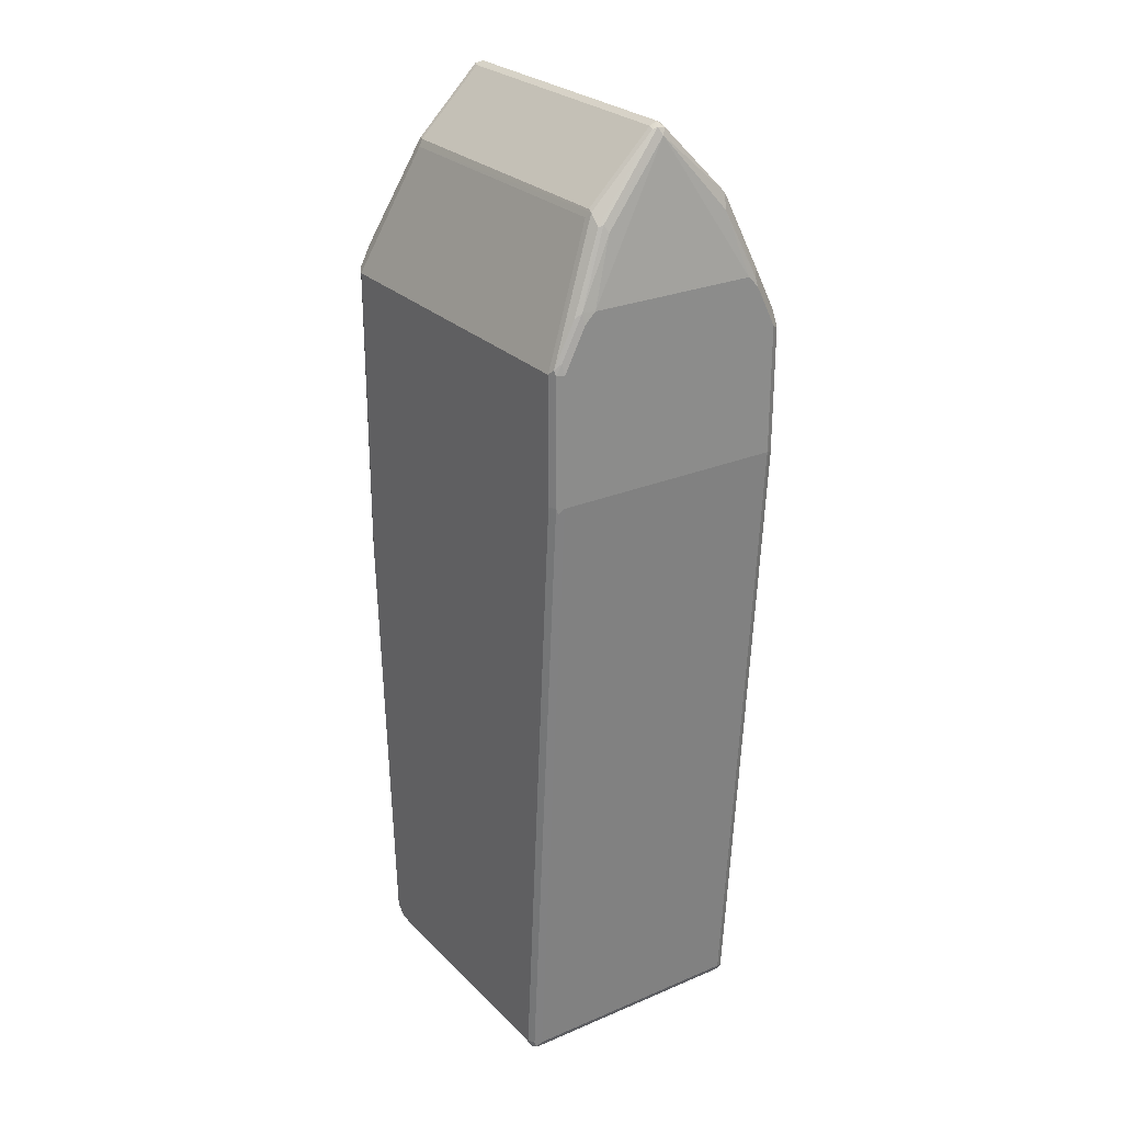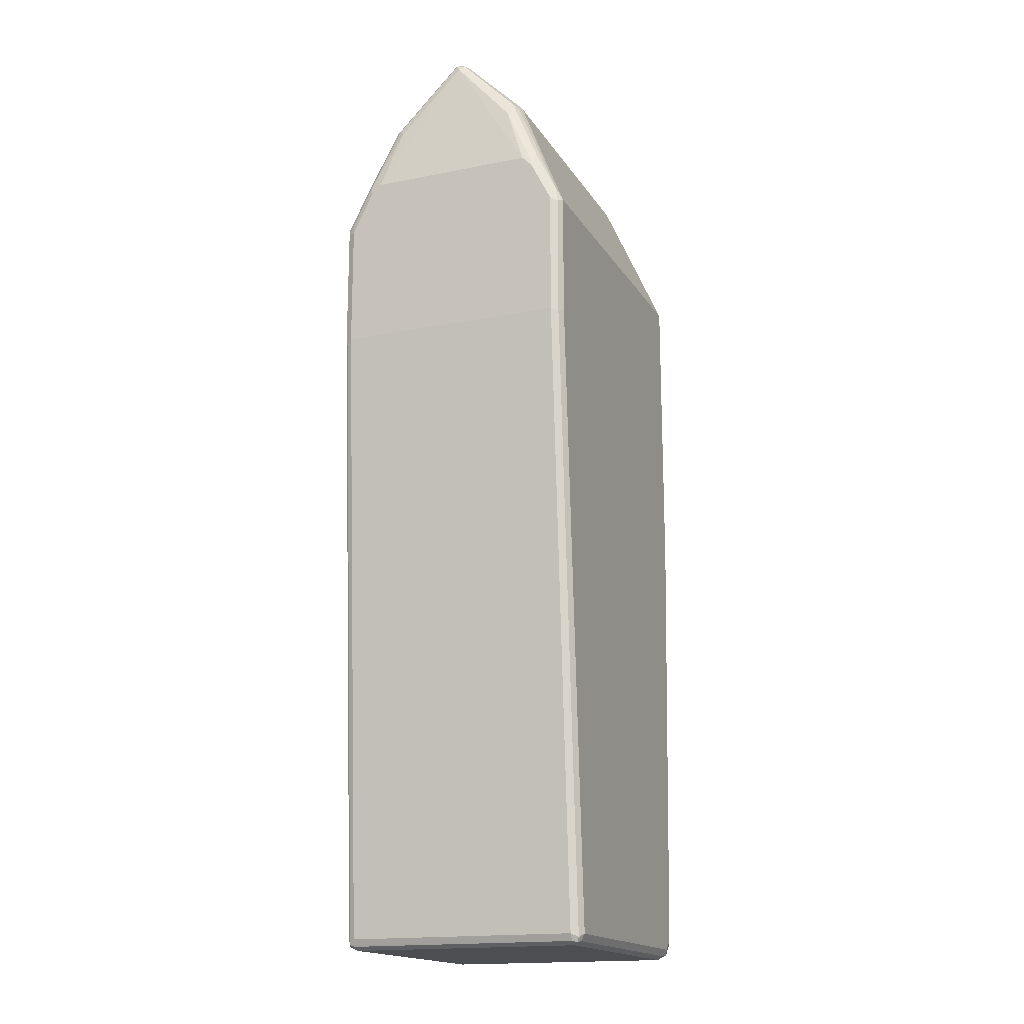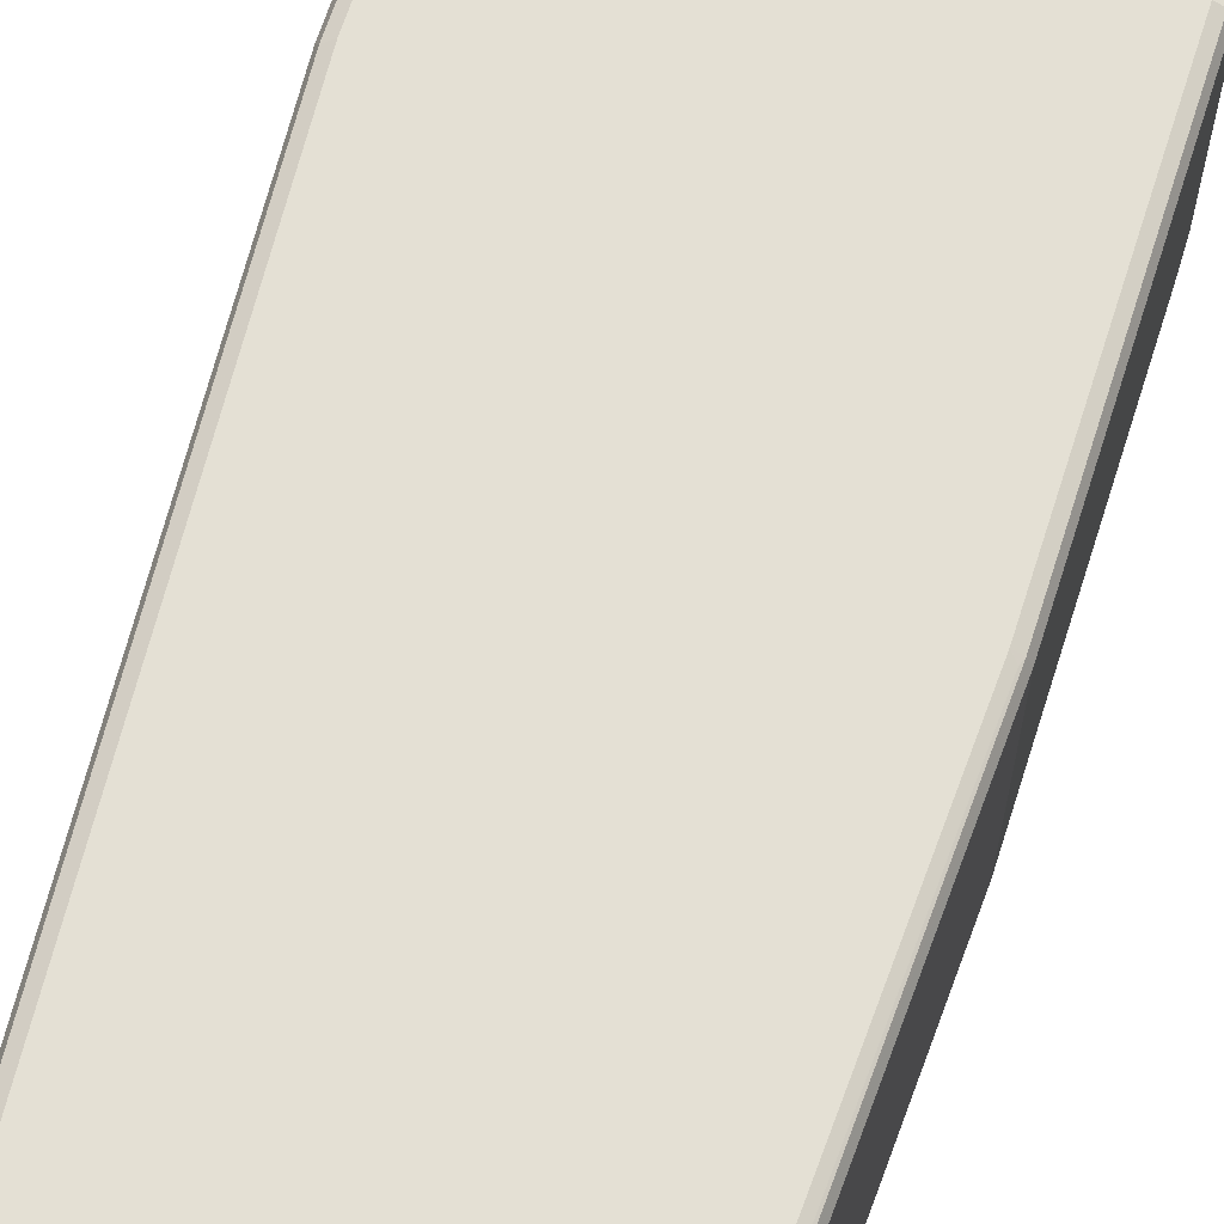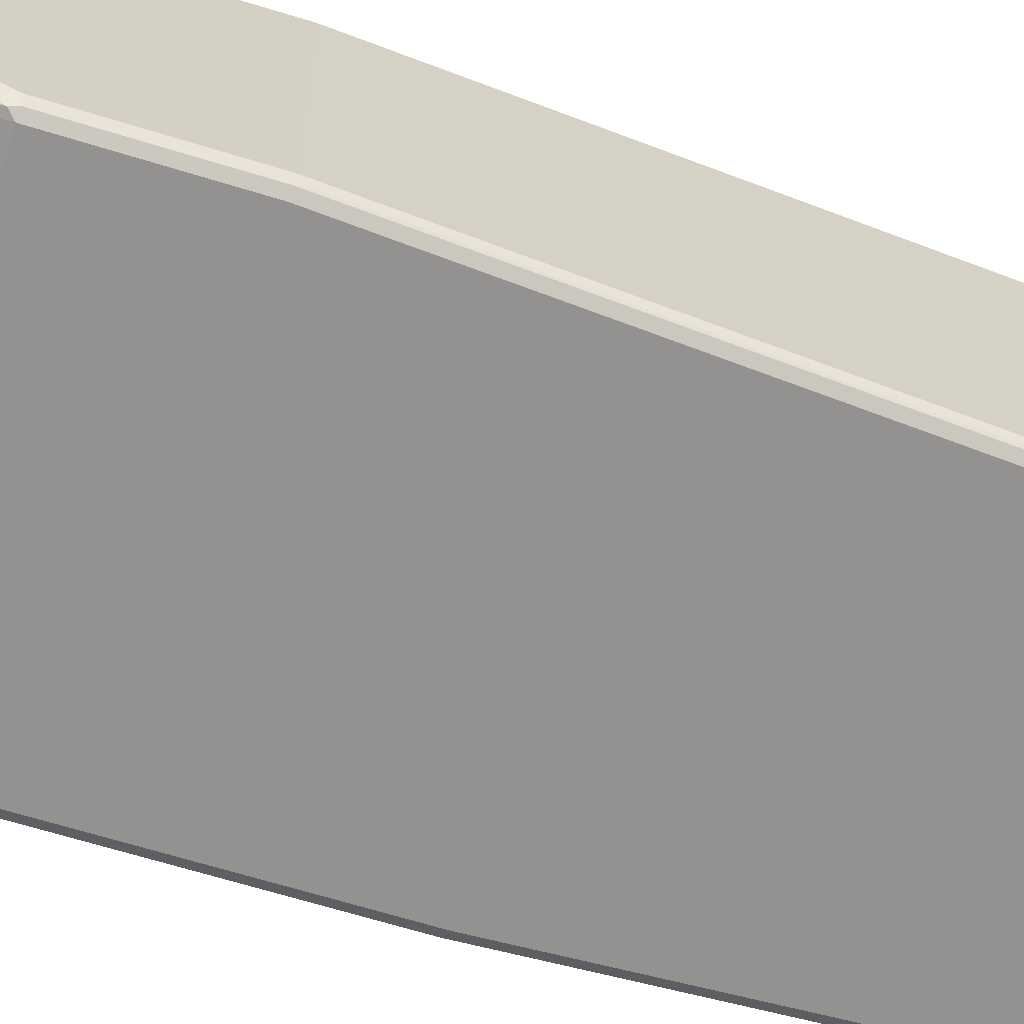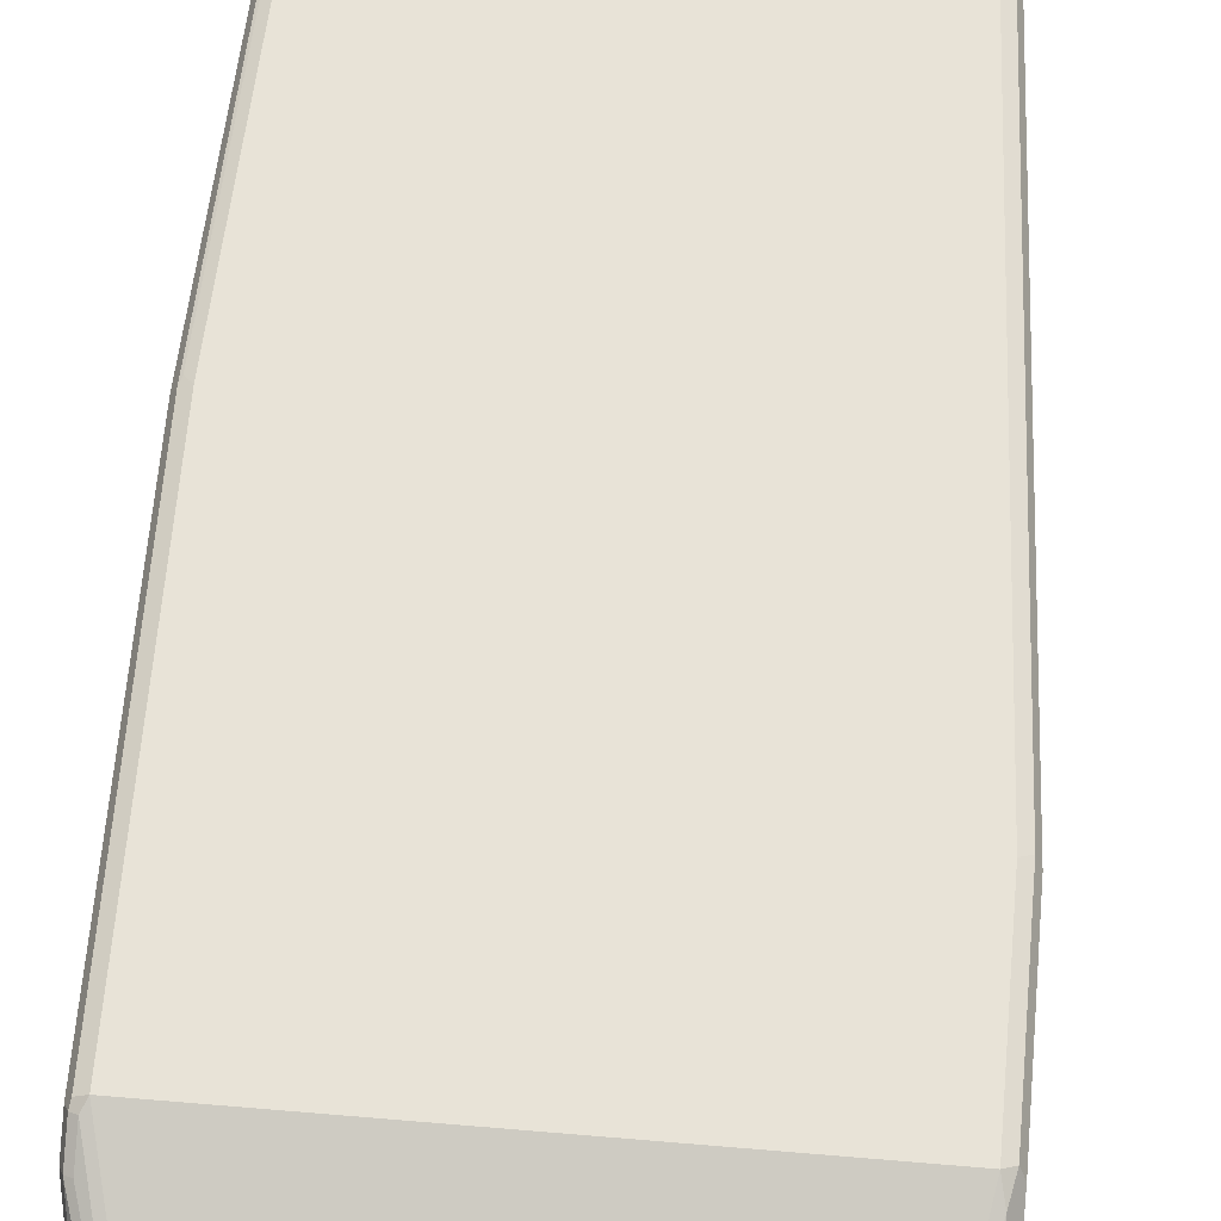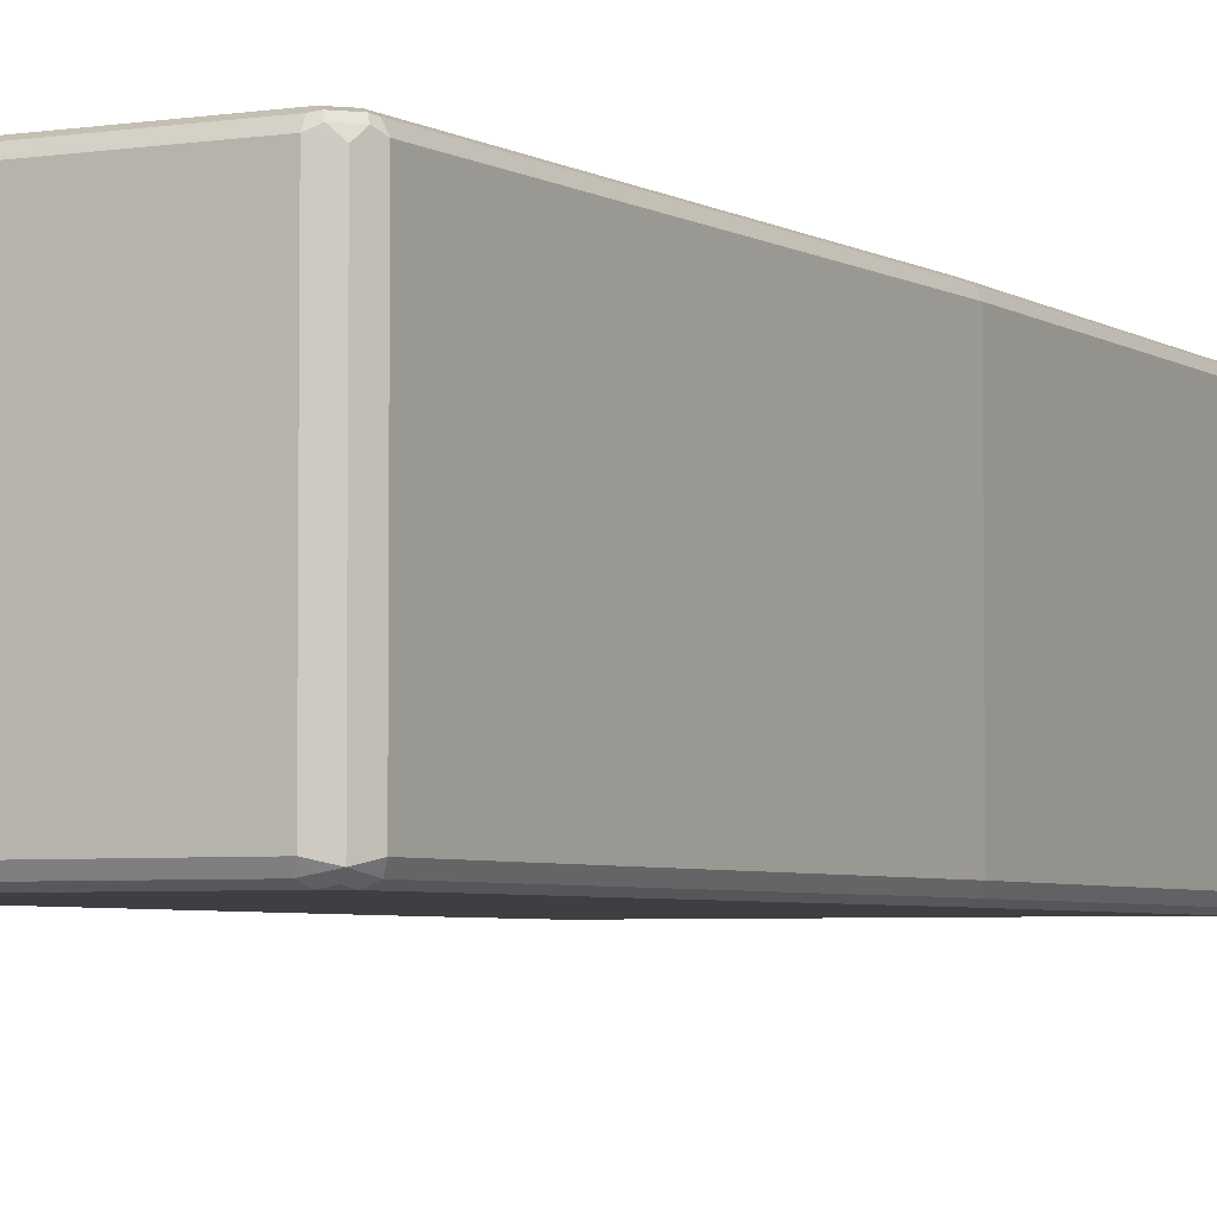
<metadata>
{"format":"obj","ext":"obj","renderer":"f3d","projection":"perspective","resolution":1024,"background":"white","views":[{"elev":26.3,"azim":56.3,"up":"+Z"},{"elev":-17.0,"azim":112.0,"up":"+Z"},{"elev":66.1,"azim":-162.3,"up":"+Y"},{"elev":-66.4,"azim":72.8,"up":"+Y"},{"elev":62.3,"azim":5.0,"up":"+Y"},{"elev":-4.3,"azim":-152.9,"up":"+Y"}]}
</metadata>
<code>
v 0.02697 0.01269 0.05076
v 0.02697 -0.01269 0.05076
v 0.02697 -0.01428 0.04918
v 0.02697 -0.01745 0.04283
v 0.02697 -0.01745 0.02379
v 0.02697 0.01745 0.02379
v 0.02697 0.01745 0.04283
v 0.02697 0.01428 0.04918
v 0.02538 0.009519 0.06028
v 0.0238 0 0.07138
v 0.02657 -0.01448 0.05076
v 0.02538 -0.009519 0.06028
v 0.02591 0.0148 0.05129
v 0.0267 0.01401 0.05049
v 0.02591 0.01798 0.04495
v 0.02433 0.01004 0.06239
v 0.023 0.0007902 0.07218
v 0.02326 -0.0005255 0.07244
v 0.02485 -0.01004 0.06134
v 0.02617 -0.01547 0.04996
v 0.02617 -0.01864 0.04362
v 0.02657 -0.01765 0.04442
v 0.02459 -0.01071 0.06108
v 0.02433 0.01322 0.05605
v 0.02644 0.01851 0.04231
v 0.02644 0.01851 0.02326
v 0.02538 0.01904 0.04283
v 0.02221 0.0111 0.06186
v 0.02353 0.01084 0.06161
v 0.023 0.01031 0.06266
v 0.02168 0.001055 0.07244
v 0.02221 0 0.07298
v 0.02168 0.01057 0.06292
v 0.023 -0.001189 0.07218
v 0.02459 -0.01388 0.05473
v 0.02644 -0.01851 0.04283
v 0.023 -0.01071 0.06266
v 0.02644 -0.01851 0.02379
v 0.02538 0.01904 0.02379
v 0.02062 -0.01745 -0.07138
v 0.02062 0.01745 -0.07138
v 0.02009 0.01851 -0.07191
v -0.02538 0.01904 0.04283
v -0.02062 0.0111 0.06186
v 0.01903 0.01904 -0.07138
v -0.02062 0.01904 -0.07138
v -0.02221 0.01904 -0.06979
v -0.0238 0.01904 -0.03649
v -0.02538 0.01904 -0.003172
v -0.02115 0.01057 0.06292
v -0.02115 0.001055 0.07244
v -0.02062 0 0.07298
v -0.02142 -0.0007902 0.07258
v 0.02221 -0.001055 0.07244
v 0.02221 -0.01057 0.06292
v 0.02538 -0.01904 0.04283
v 0.02538 -0.01904 0.02379
v -0.02062 -0.01057 0.06292
v -0.02062 -0.0111 0.06186
v 0.02221 -0.0111 0.06186
v 0.02657 -0.01824 0.023
v 0.02023 -0.01824 -0.07218
v 0.02009 0.01745 -0.07244
v 0.01983 0.01824 -0.07258
v -0.02644 0.01851 0.04283
v -0.02591 0.01851 0.04389
v -0.02644 0.01851 -0.003172
v -0.02181 0.0007902 0.07218
v -0.02181 0.01031 0.06266
v -0.02062 -0.001055 0.07244
v -0.02168 0 0.07244
v -0.02221 0 0.07138
v -0.02168 -0.001055 0.07191
v -0.02168 -0.01057 0.06239
v -0.02142 -0.01031 0.06305
v -0.02538 -0.01904 0.04283
v -0.02538 -0.01904 -0.003172
v -0.0238 -0.01904 -0.03649
v -0.02221 -0.01904 -0.06979
v -0.02062 -0.01904 -0.07138
v 0.01903 -0.01904 -0.07138
v 0.02009 -0.01851 -0.07138
v -0.02644 -0.01851 0.04336
v 0.01956 -0.01851 -0.07244
v 0.01903 -0.01745 -0.07298
v 0.02009 -0.01745 -0.07244
v -0.02062 0.01851 -0.07244
v 0.01903 0.01851 -0.07244
v 0.01903 0.01745 -0.07298
v -0.02062 0.01745 -0.07298
v -0.02697 0.01745 0.04283
v -0.02657 0.01824 0.04362
v -0.02697 0.01745 -0.003172
v -0.02657 0.01666 0.04679
v -0.02591 0.01692 0.04706
v -0.02459 0.01864 -0.03728
v -0.02617 0.01864 -0.003958
v -0.02142 0.01864 -0.07218
v -0.0234 0.0119 0.05791
v -0.02697 0.01586 0.04601
v -0.02697 -0.01586 0.04601
v -0.02644 -0.01692 0.04653
v -0.0234 -0.0111 0.05889
v -0.02644 -0.01851 -0.002643
v -0.02009 -0.01851 -0.07244
v -0.02062 -0.01745 -0.07298
v -0.02274 0.01692 -0.07191
v -0.02168 0.01798 -0.07244
v -0.02274 -0.01798 -0.07191
v -0.02697 -0.01745 -0.003172
v -0.02697 -0.01745 0.04283
v -0.02485 0.01851 -0.03649
v -0.023 0.01864 -0.07059
v -0.02326 0.01798 -0.07085
v -0.02194 -0.01877 -0.07112
v -0.02142 -0.01824 -0.07218
v -0.0238 0.01745 -0.06979
v -0.0238 -0.01745 -0.06979
v -0.02326 0.01851 -0.06979
v -0.02485 -0.01851 -0.03595
v -0.02326 -0.01851 -0.06927
v -0.023 -0.01824 -0.07059
f 1 2 3
f 1 3 4
f 1 4 5
f 1 5 6
f 1 6 7
f 1 7 8
f 1 8 9
f 1 9 10
f 1 10 2
f 2 11 3
f 2 10 12
f 2 12 11
f 8 13 14
f 8 14 9
f 8 7 15
f 8 15 13
f 9 16 10
f 9 14 16
f 10 17 18
f 10 18 19
f 10 19 12
f 10 16 17
f 11 20 21
f 11 21 22
f 11 22 4
f 11 4 3
f 11 12 19
f 11 19 23
f 11 23 20
f 13 15 24
f 13 24 16
f 13 16 14
f 7 25 15
f 7 6 26
f 7 26 25
f 15 25 27
f 15 27 28
f 15 28 24
f 16 24 29
f 16 29 30
f 16 30 17
f 17 31 32
f 17 32 18
f 17 30 33
f 17 33 31
f 18 32 34
f 18 34 23
f 18 23 19
f 20 23 35
f 20 35 21
f 22 21 36
f 22 36 4
f 23 34 37
f 23 37 35
f 4 36 38
f 4 38 5
f 25 26 39
f 25 39 27
f 6 5 40
f 6 40 41
f 6 41 42
f 6 42 26
f 27 43 44
f 27 44 28
f 27 39 45
f 27 45 46
f 27 46 47
f 27 47 48
f 27 48 49
f 27 49 43
f 28 44 50
f 28 50 33
f 28 33 30
f 28 30 29
f 28 29 24
f 31 51 52
f 31 52 32
f 31 33 50
f 31 50 51
f 32 53 54
f 32 54 34
f 32 52 53
f 34 54 55
f 34 55 37
f 21 56 36
f 21 35 37
f 21 37 56
f 36 56 57
f 36 57 38
f 37 55 58
f 37 58 59
f 37 59 60
f 37 60 56
f 5 38 61
f 5 61 62
f 5 62 40
f 26 42 45
f 26 45 39
f 41 40 62
f 41 62 63
f 41 63 64
f 41 64 42
f 43 65 66
f 43 66 50
f 43 50 44
f 43 49 67
f 43 67 65
f 51 68 52
f 51 50 69
f 51 69 68
f 53 70 54
f 53 52 71
f 53 71 72
f 53 72 73
f 53 73 74
f 53 74 75
f 53 75 58
f 53 58 70
f 54 70 58
f 54 58 55
f 52 68 71
f 56 60 59
f 56 59 76
f 56 76 77
f 56 77 78
f 56 78 79
f 56 79 80
f 56 80 81
f 56 81 57
f 38 57 81
f 38 81 82
f 38 82 62
f 38 62 61
f 58 75 74
f 58 74 59
f 59 74 83
f 59 83 76
f 62 82 81
f 62 81 84
f 62 84 85
f 62 85 86
f 62 86 63
f 42 64 45
f 63 86 64
f 64 87 88
f 64 88 45
f 64 86 85
f 64 85 89
f 64 89 90
f 64 90 87
f 65 91 92
f 65 92 66
f 65 67 93
f 65 93 91
f 66 92 94
f 66 94 95
f 66 95 50
f 49 48 96
f 49 96 97
f 49 97 67
f 45 88 98
f 45 98 46
f 50 95 69
f 68 72 71
f 68 69 99
f 68 99 94
f 68 94 100
f 68 100 72
f 72 100 101
f 72 101 73
f 73 101 102
f 73 102 103
f 73 103 74
f 74 103 102
f 74 102 83
f 76 83 104
f 76 104 77
f 81 80 105
f 81 105 84
f 84 105 106
f 84 106 85
f 85 106 90
f 85 90 89
f 87 98 88
f 87 90 98
f 90 107 108
f 90 108 98
f 90 106 109
f 90 109 107
f 91 100 94
f 91 94 92
f 91 93 110
f 91 110 111
f 91 111 101
f 91 101 100
f 67 97 96
f 67 96 112
f 67 112 93
f 95 94 69
f 48 47 113
f 48 113 96
f 98 108 114
f 98 114 113
f 98 113 47
f 98 47 46
f 69 94 99
f 101 111 83
f 101 83 102
f 83 111 110
f 83 110 104
f 77 104 78
f 80 79 115
f 80 115 116
f 80 116 105
f 105 116 106
f 106 116 109
f 107 117 114
f 107 114 108
f 107 109 118
f 107 118 117
f 93 112 117
f 93 117 118
f 93 118 110
f 112 96 113
f 112 113 119
f 112 119 117
f 113 114 117
f 113 117 119
f 104 110 120
f 104 120 78
f 78 120 121
f 78 121 79
f 79 121 122
f 79 122 115
f 115 122 109
f 115 109 116
f 109 122 118
f 110 118 120
f 120 118 121
f 121 118 122

</code>
